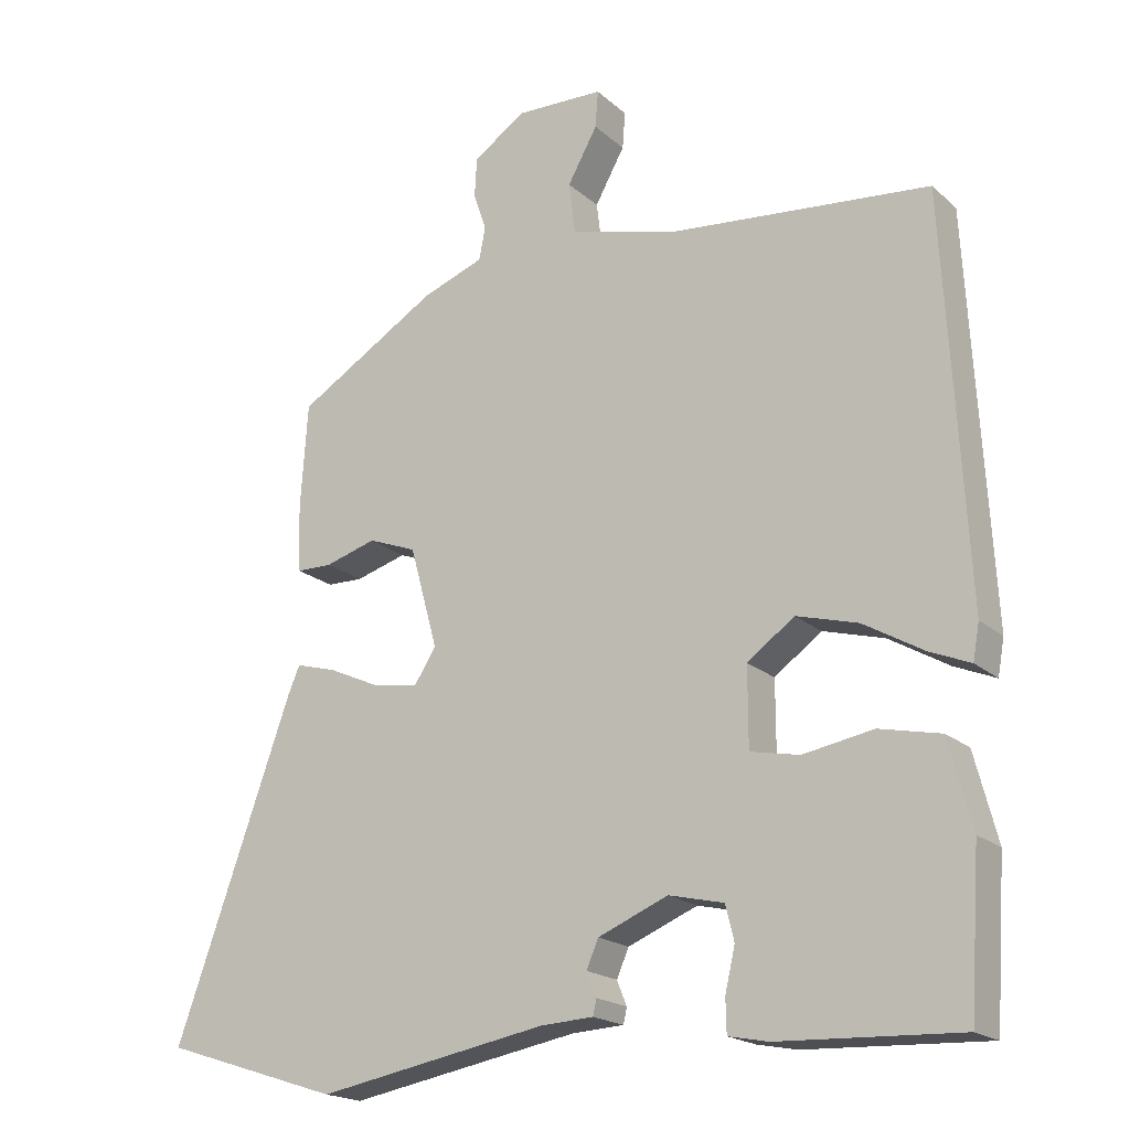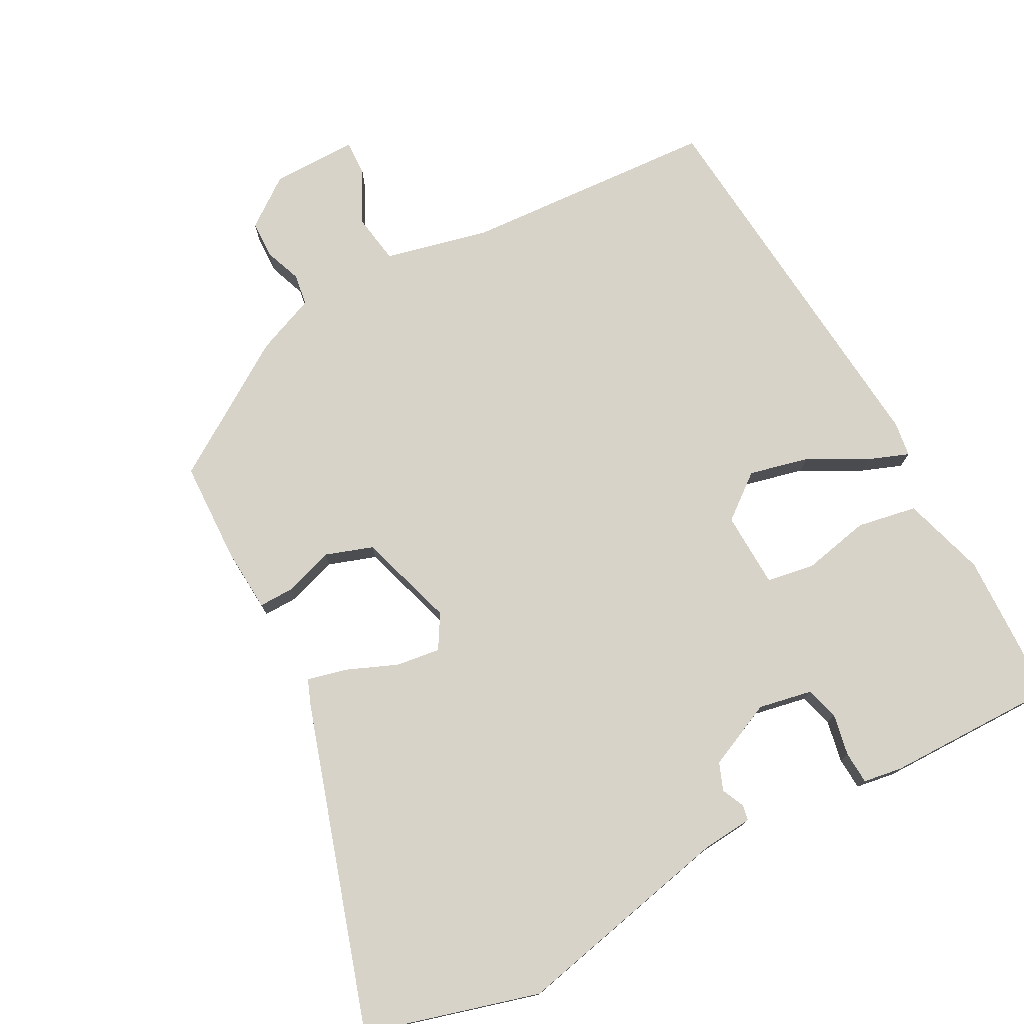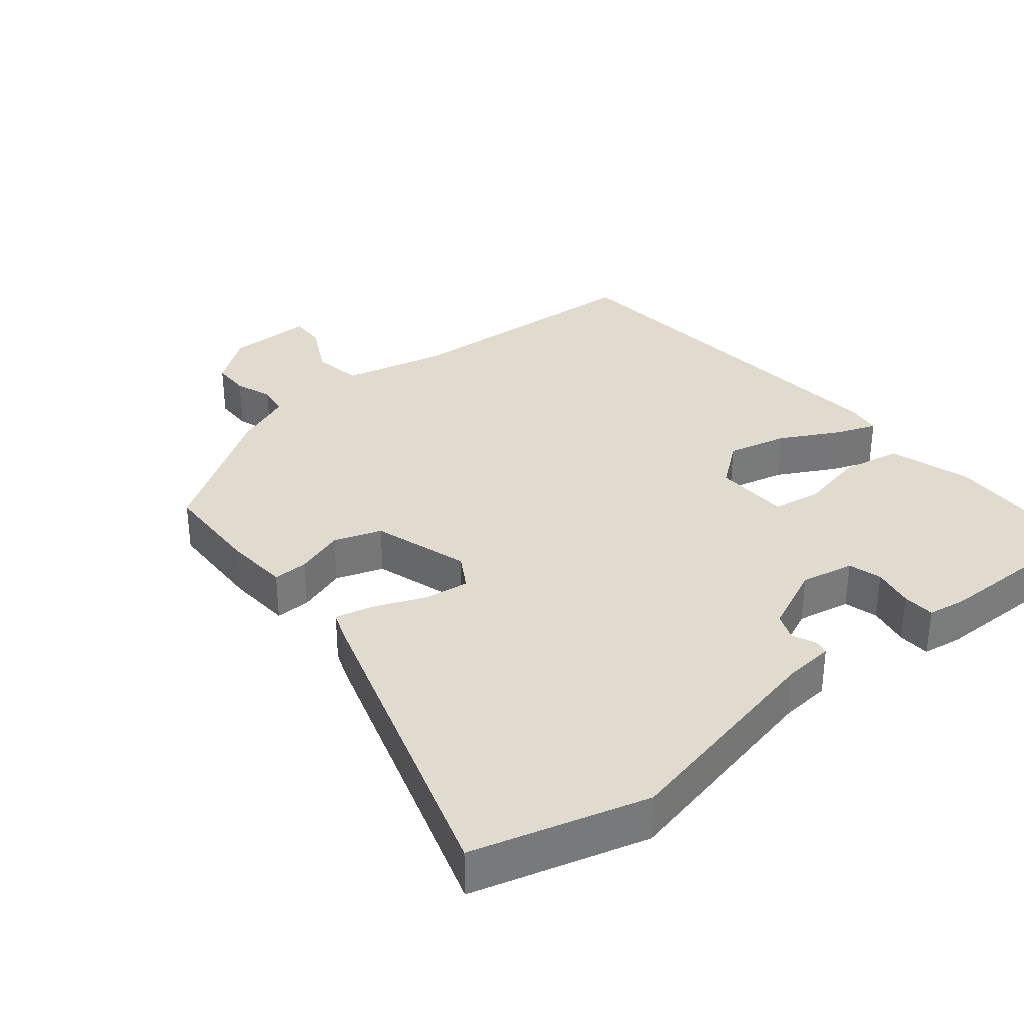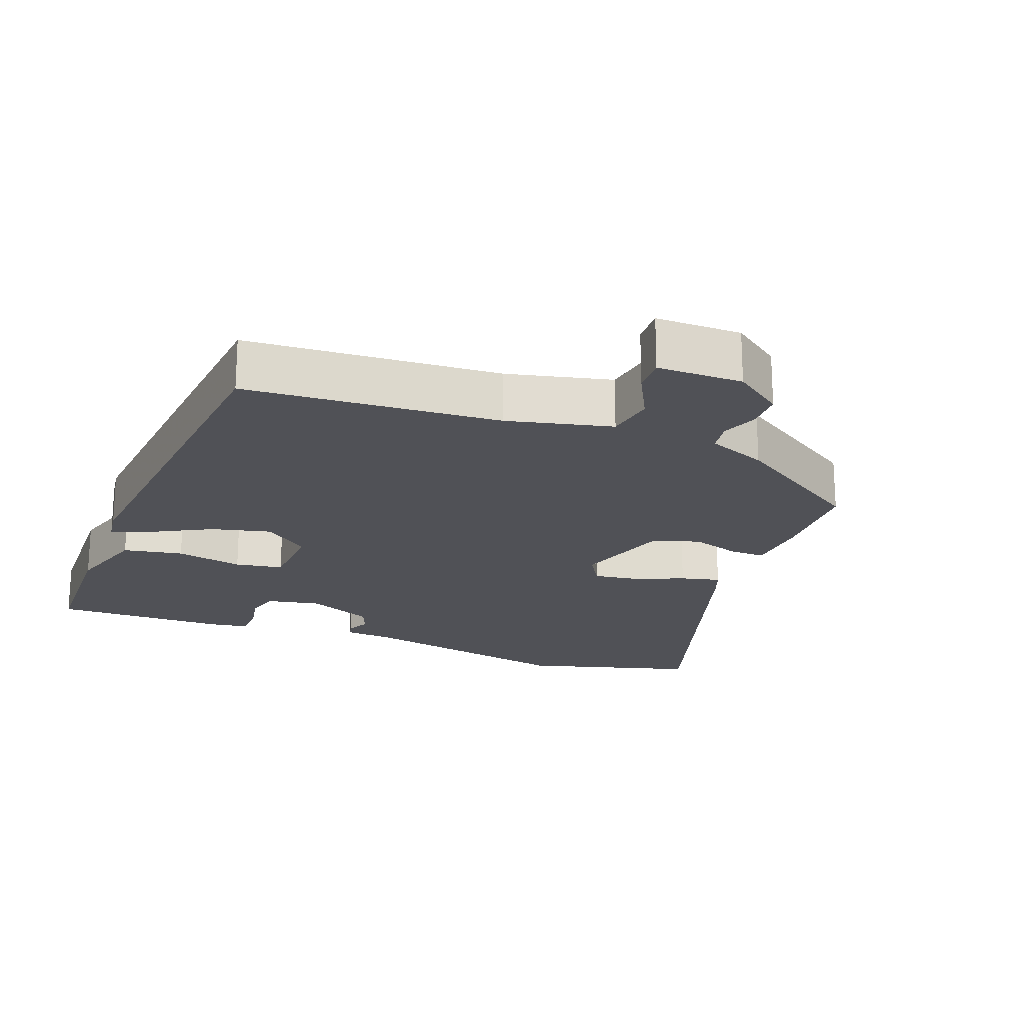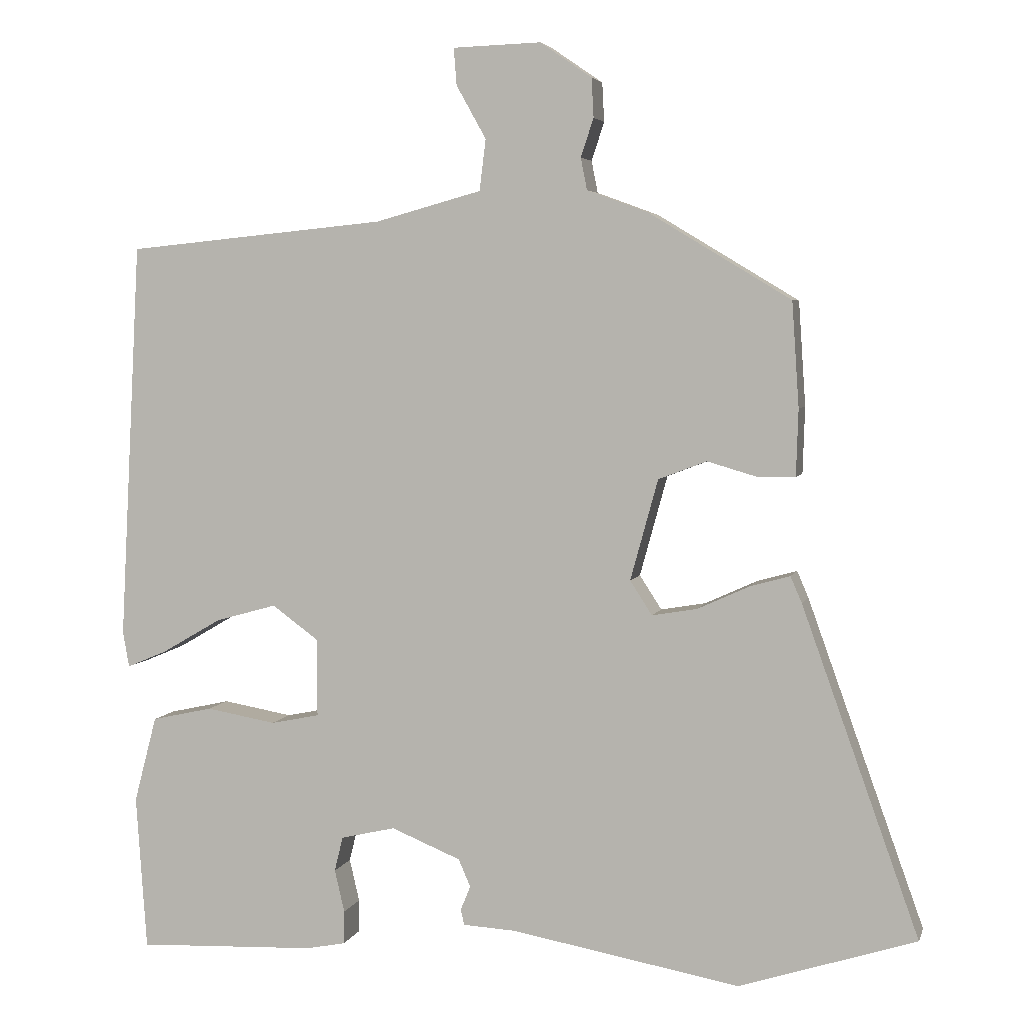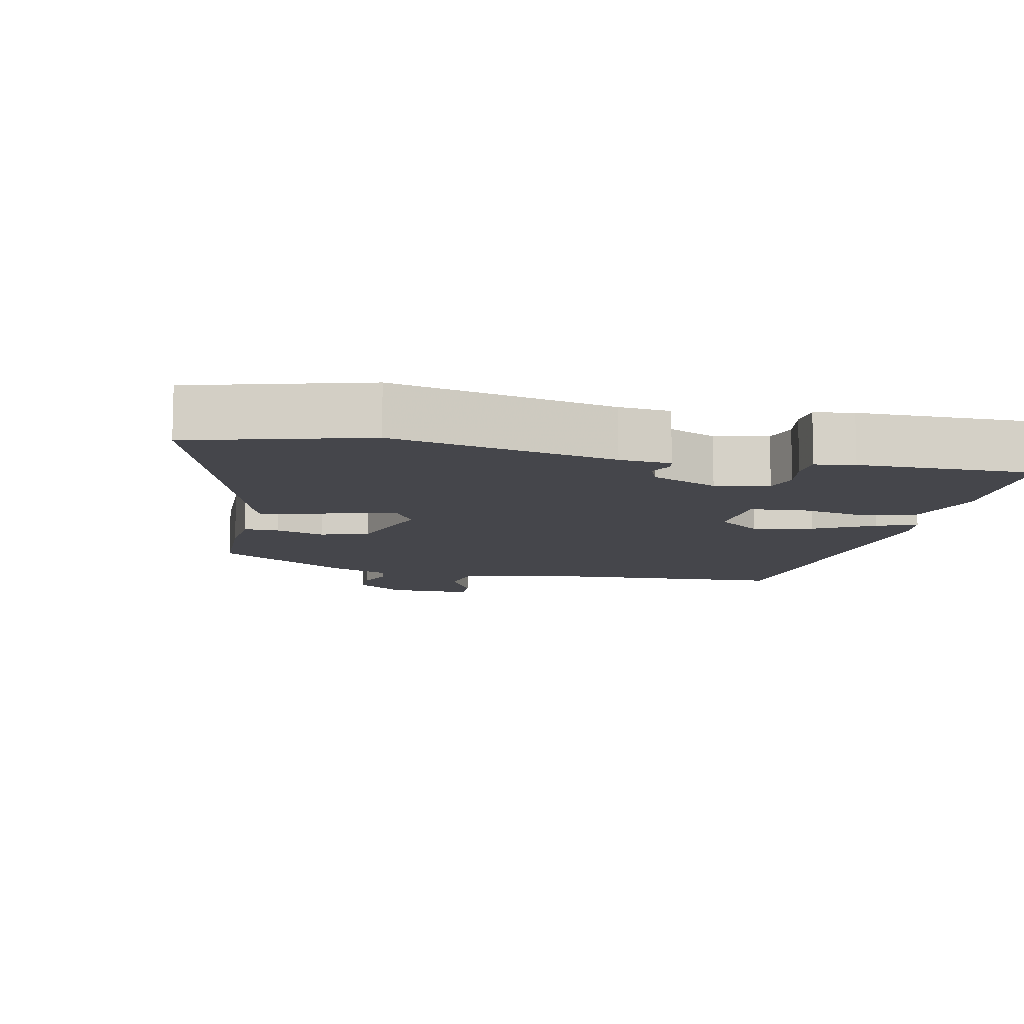
<metadata>
{"format":"obj","ext":"obj","renderer":"f3d","projection":"perspective","resolution":1024,"background":"white","views":[{"elev":-19.3,"azim":-147.4,"up":"+Z"},{"elev":76.3,"azim":149.8,"up":"+Y"},{"elev":33.5,"azim":138.7,"up":"+Y"},{"elev":-20.3,"azim":-23.0,"up":"+Y"},{"elev":4.6,"azim":14.3,"up":"+Z"},{"elev":-10.1,"azim":165.5,"up":"+Y"}]}
</metadata>
<code>
v 0.48 0.07 0.427
v 0.49 0.07 0.28
v 0.487 0.07 0.186
v 0.436 0.07 0.185
v 0.364 0.07 0.206
v 0.296 0.07 0.18
v 0.257 0.07 0.038
v 0.288 0.07 -0.01
v 0.352 0.07 0.001
v 0.424 0.07 0.034
v 0.481 0.07 0.05
v 0.497 0.07 0.013
v 0.662 0.07 -0.448
v 0.413 0.07 -0.528
v 0.09 0.07 -0.47
v 0.016 0.07 -0.466
v 0.011 0.07 -0.444
v 0.025 0.07 -0.41
v 0.008 0.07 -0.371
v -0.09 0.07 -0.331
v -0.167 0.07 -0.349
v -0.179 0.07 -0.398
v -0.165 0.07 -0.458
v -0.166 0.07 -0.505
v -0.222 0.07 -0.516
v -0.474 0.07 -0.527
v -0.489 0.07 -0.309
v -0.457 0.07 -0.187
v -0.371 0.07 -0.168
v -0.273 0.07 -0.185
v -0.204 0.07 -0.171
v -0.204 0.07 -0.061
v -0.27 0.07 -0.013
v -0.356 0.07 -0.037
v -0.44 0.07 -0.086
v -0.497 0.07 -0.11
v -0.506 0.07 -0.06
v -0.476 0.07 0.503
v -0.11 0.07 0.539
v 0.04 0.07 0.58
v 0.049 0.07 0.652
v 0.007 0.07 0.727
v 0.003 0.07 0.779
v 0.127 0.07 0.783
v 0.2 0.07 0.733
v 0.203 0.07 0.678
v 0.185 0.07 0.624
v 0.194 0.07 0.579
v 0.281 0.07 0.547
v 0.48 0 0.427
v 0.49 0 0.28
v 0.487 0 0.186
v 0.436 0 0.185
v 0.364 0 0.206
v 0.296 0 0.18
v 0.257 0 0.038
v 0.288 0 -0.01
v 0.352 0 0.001
v 0.424 0 0.034
v 0.481 0 0.05
v 0.497 0 0.013
v 0.662 0 -0.448
v 0.413 0 -0.528
v 0.09 0 -0.47
v 0.016 0 -0.466
v 0.011 0 -0.444
v 0.025 0 -0.41
v 0.008 0 -0.371
v -0.09 0 -0.331
v -0.167 0 -0.349
v -0.179 0 -0.398
v -0.165 0 -0.458
v -0.166 0 -0.505
v -0.222 0 -0.516
v -0.474 0 -0.527
v -0.489 0 -0.309
v -0.457 0 -0.187
v -0.371 0 -0.168
v -0.273 0 -0.185
v -0.204 0 -0.171
v -0.204 0 -0.061
v -0.27 0 -0.013
v -0.356 0 -0.037
v -0.44 0 -0.086
v -0.497 0 -0.11
v -0.506 0 -0.06
v -0.476 0 0.503
v -0.11 0 0.539
v 0.04 0 0.58
v 0.049 0 0.652
v 0.007 0 0.727
v 0.003 0 0.779
v 0.127 0 0.783
v 0.2 0 0.733
v 0.203 0 0.678
v 0.185 0 0.624
v 0.194 0 0.579
v 0.281 0 0.547
f 48 49 1 2
f 44 45 46 47
f 44 47 48
f 41 42 43 44
f 40 41 44 48
f 39 40 48 2
f 34 35 36 37
f 33 34 37 38
f 32 33 38 39
f 27 28 29 30
f 27 30 31
f 26 27 31
f 25 26 31
f 22 23 24 25
f 21 22 25 31
f 20 21 31 32
f 15 16 17 18
f 15 18 19
f 14 15 19
f 9 10 11 12
f 8 9 12 13
f 2 3 4 5
f 2 5 6
f 39 2 6
f 32 39 6 7
f 20 32 7 8
f 14 19 20
f 8 13 14 20
f 51 50 98 97
f 96 95 94 93
f 97 96 93
f 93 92 91 90
f 97 93 90 89
f 51 97 89 88
f 86 85 84 83
f 87 86 83 82
f 88 87 82 81
f 79 78 77 76
f 80 79 76
f 80 76 75
f 80 75 74
f 74 73 72 71
f 80 74 71 70
f 81 80 70 69
f 67 66 65 64
f 68 67 64
f 68 64 63
f 61 60 59 58
f 62 61 58 57
f 54 53 52 51
f 55 54 51
f 55 51 88
f 56 55 88 81
f 57 56 81 69
f 69 68 63
f 69 63 62 57
f 1 50 51 2
f 2 51 52 3
f 3 52 53 4
f 4 53 54 5
f 5 54 55 6
f 6 55 56 7
f 7 56 57 8
f 8 57 58 9
f 9 58 59 10
f 10 59 60 11
f 11 60 61 12
f 12 61 62 13
f 13 62 63 14
f 14 63 64 15
f 15 64 65 16
f 16 65 66 17
f 17 66 67 18
f 18 67 68 19
f 19 68 69 20
f 20 69 70 21
f 21 70 71 22
f 22 71 72 23
f 23 72 73 24
f 24 73 74 25
f 25 74 75 26
f 26 75 76 27
f 27 76 77 28
f 28 77 78 29
f 29 78 79 30
f 30 79 80 31
f 31 80 81 32
f 32 81 82 33
f 33 82 83 34
f 34 83 84 35
f 35 84 85 36
f 36 85 86 37
f 37 86 87 38
f 38 87 88 39
f 39 88 89 40
f 40 89 90 41
f 41 90 91 42
f 42 91 92 43
f 43 92 93 44
f 44 93 94 45
f 45 94 95 46
f 46 95 96 47
f 47 96 97 48
f 48 97 98 49
f 49 98 50 1

</code>
